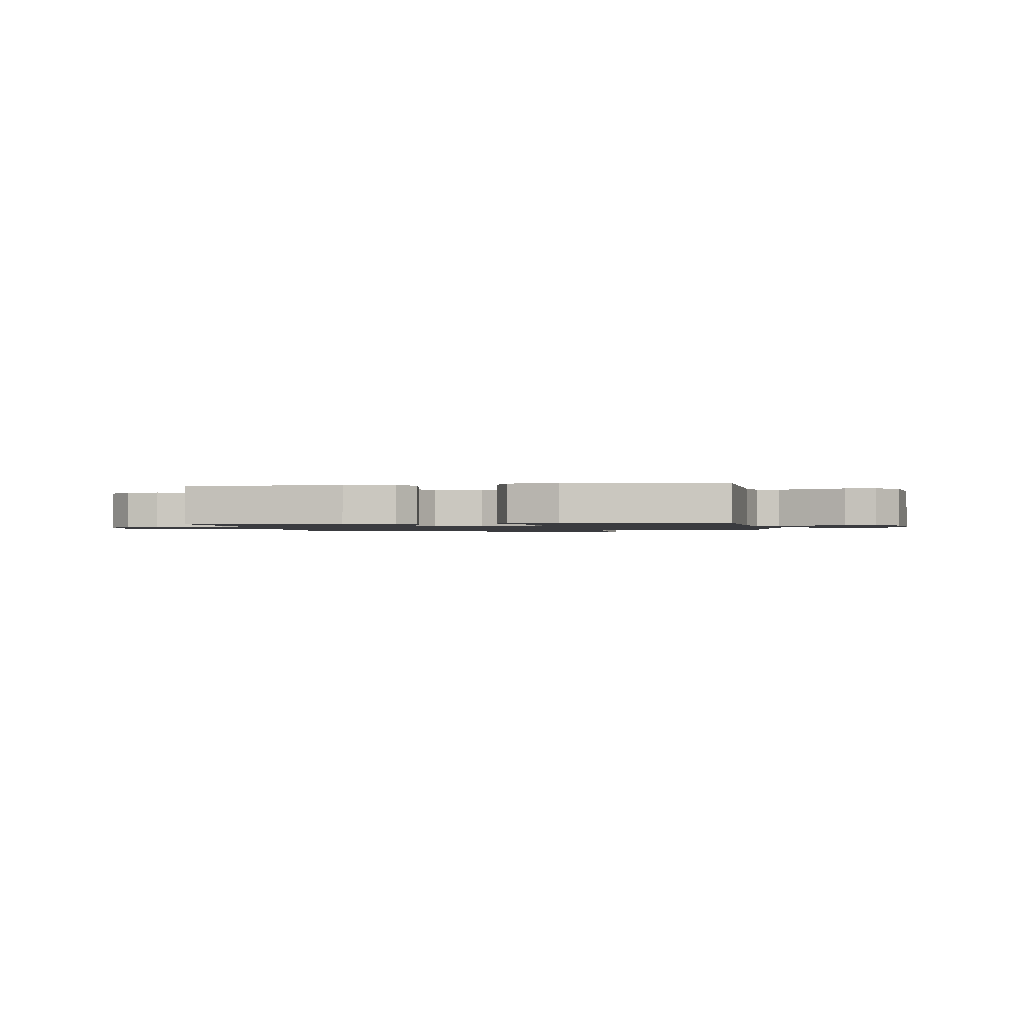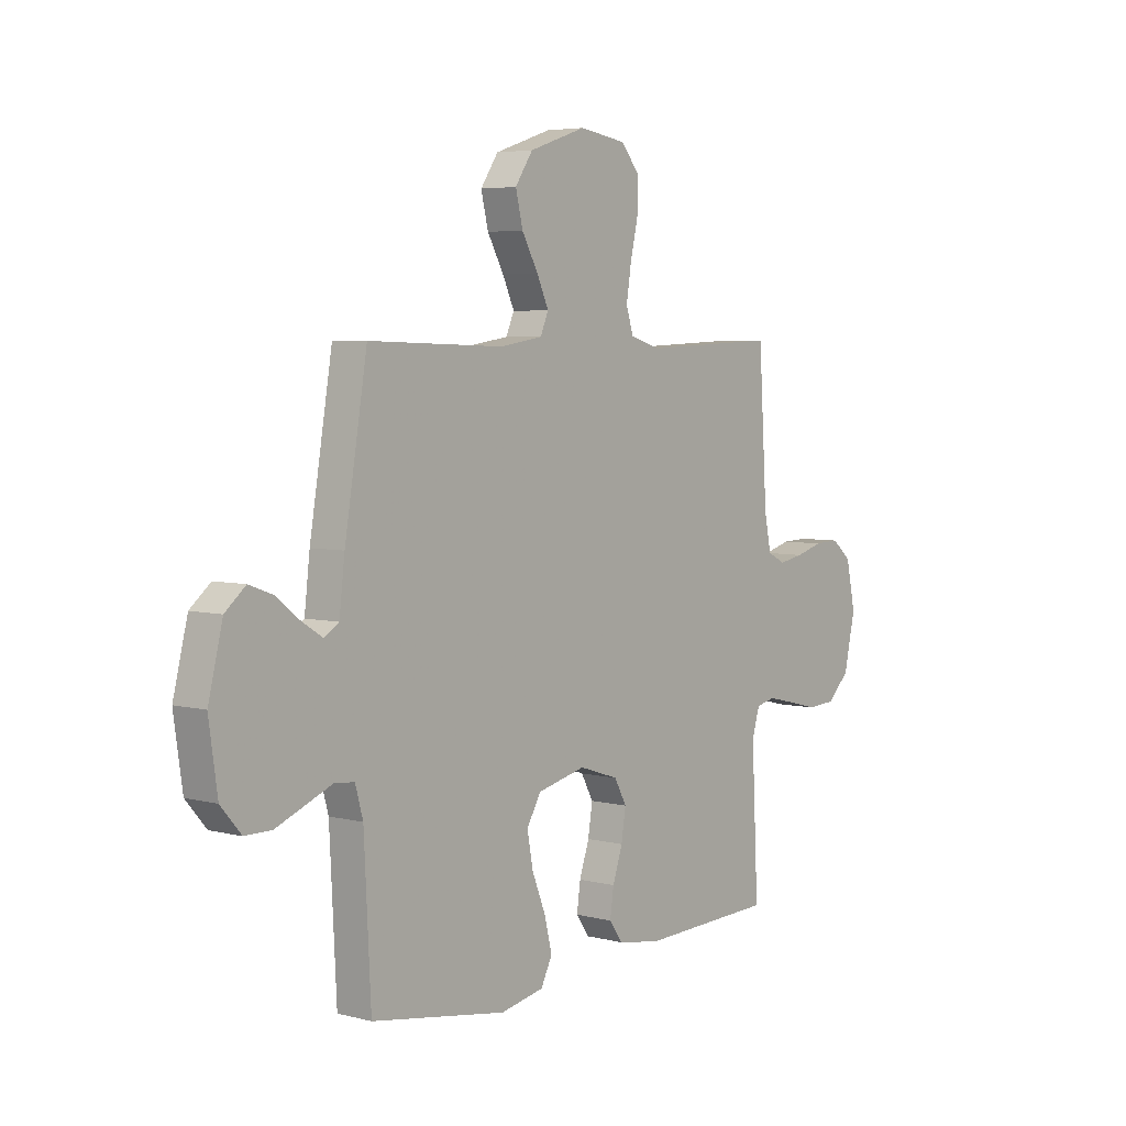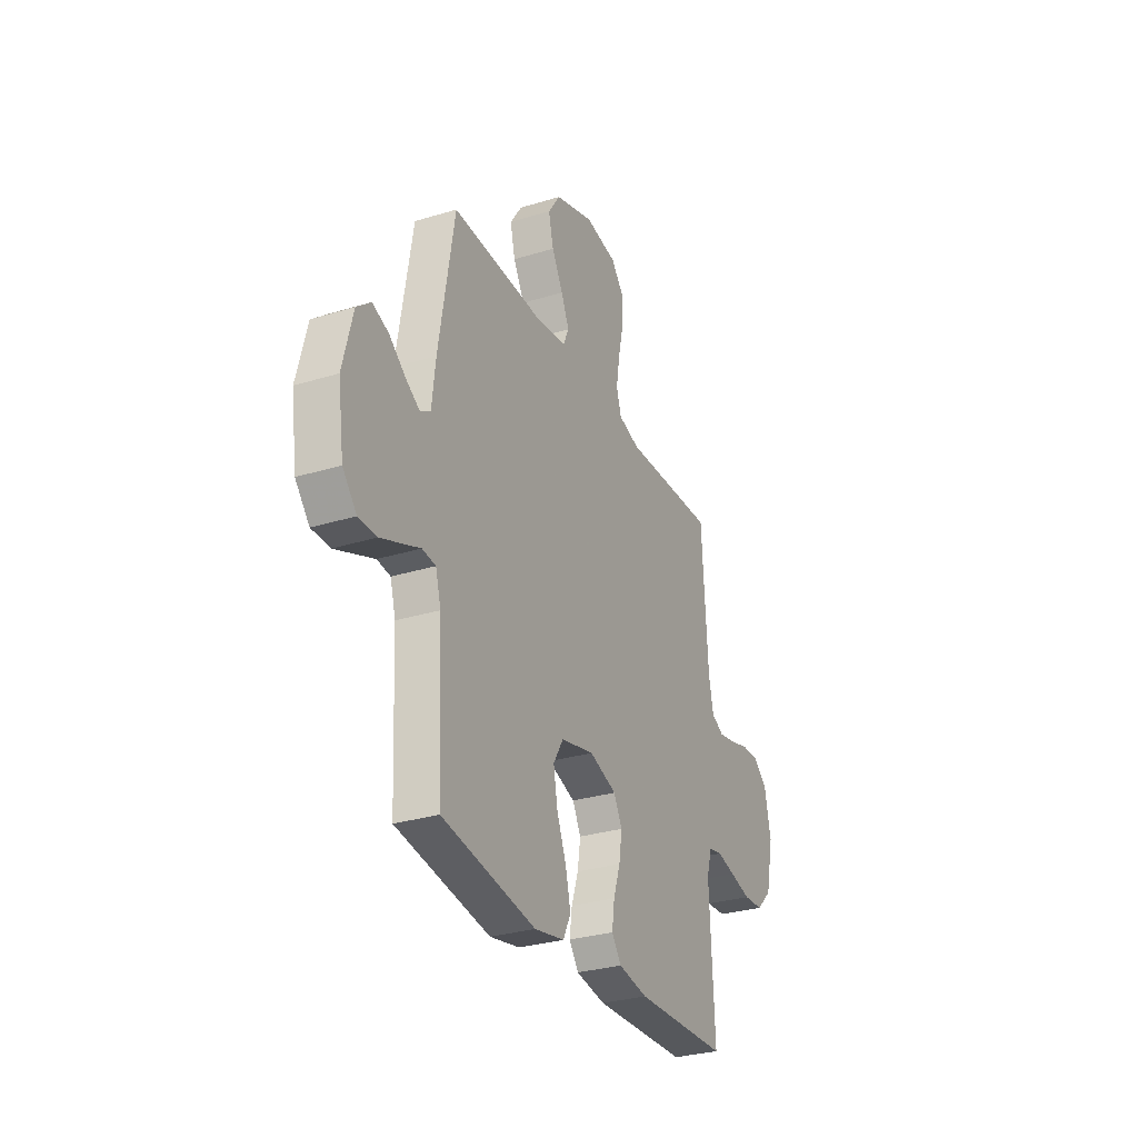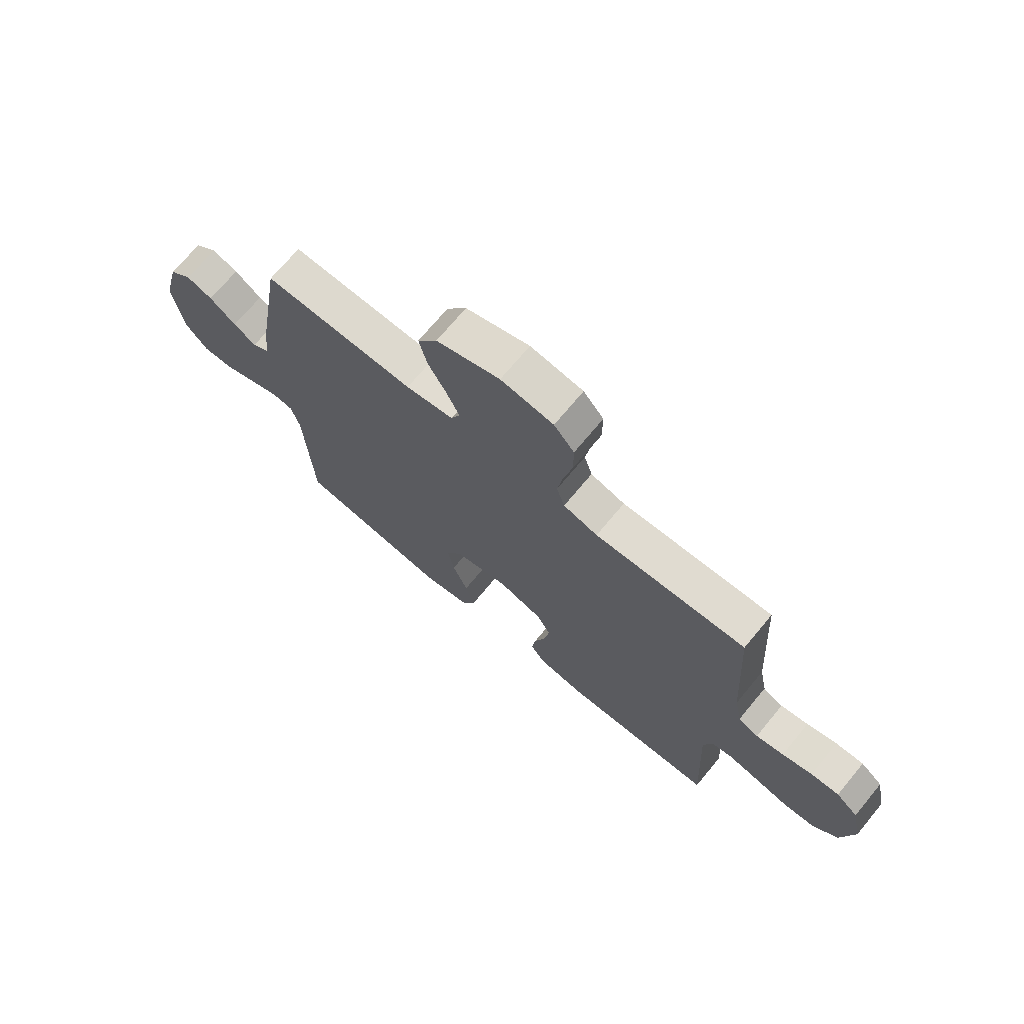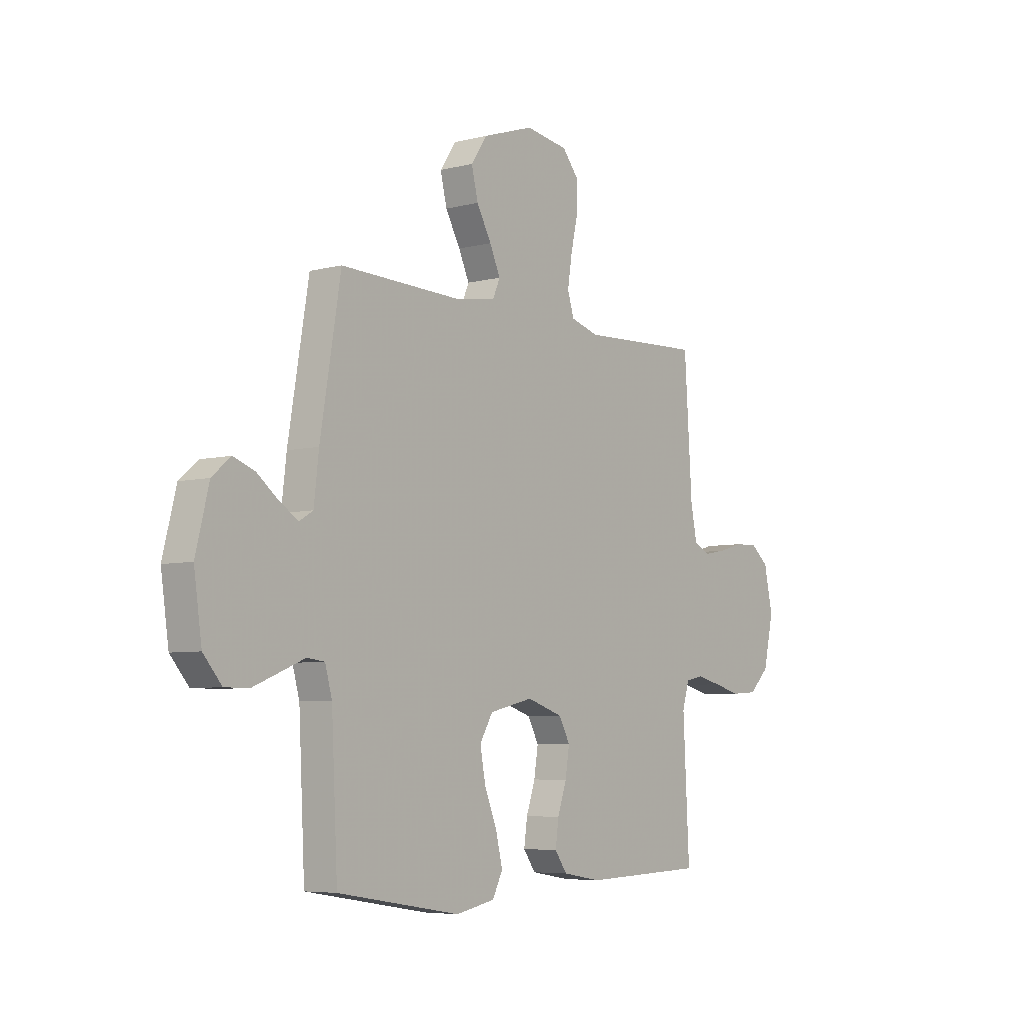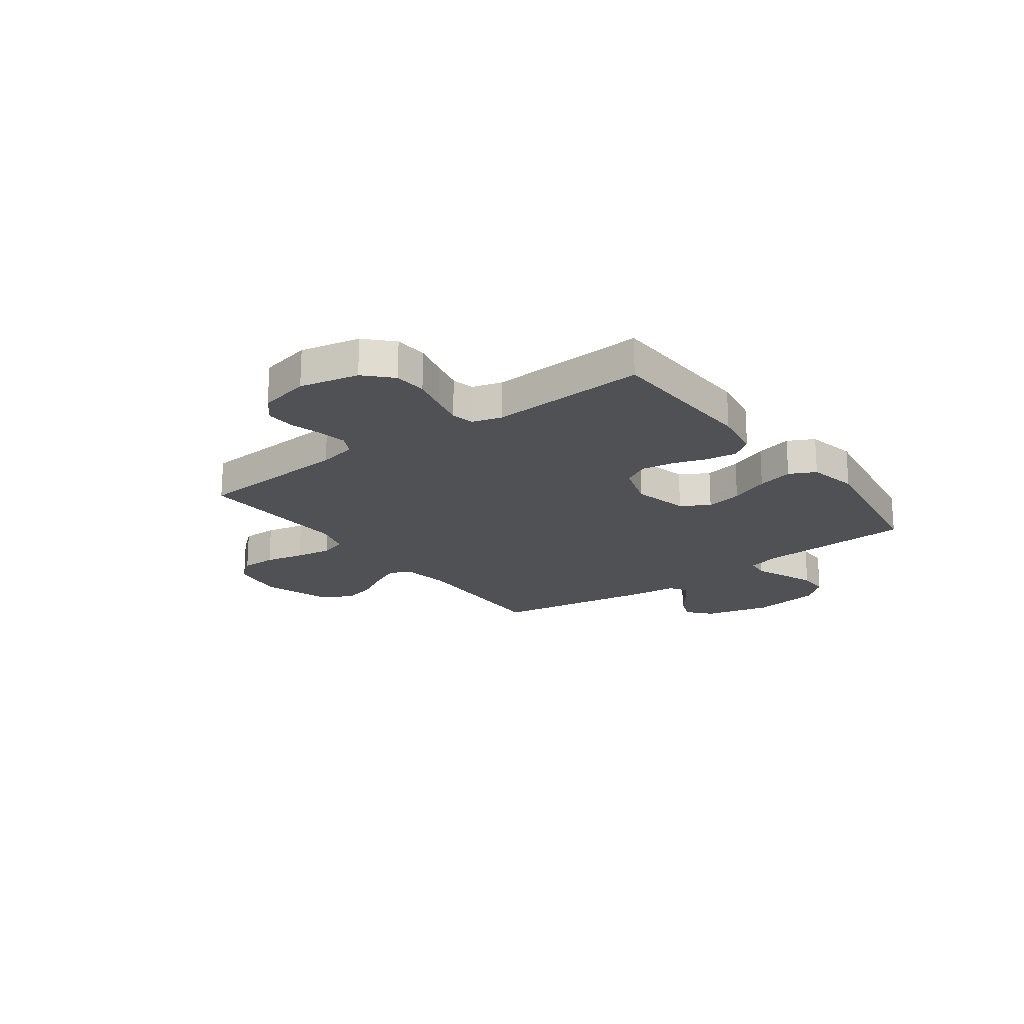
<metadata>
{"format":"obj","ext":"obj","renderer":"f3d","projection":"perspective","resolution":1024,"background":"white","views":[{"elev":-1.3,"azim":-170.9,"up":"+Y"},{"elev":5.0,"azim":-51.2,"up":"+Z"},{"elev":-30.1,"azim":-65.9,"up":"+Z"},{"elev":70.9,"azim":39.7,"up":"+Z"},{"elev":-5.9,"azim":-52.3,"up":"+Z"},{"elev":-20.1,"azim":126.7,"up":"+Y"}]}
</metadata>
<code>
v -0.5 0.07 0.5
v -0.2 0.07 0.491
v -0.105 0.07 0.506
v -0.087 0.07 0.547
v -0.113 0.07 0.604
v -0.149 0.07 0.669
v -0.165 0.07 0.735
v -0.126 0.07 0.793
v 0 0.07 0.835
v 0.104 0.07 0.819
v 0.144 0.07 0.771
v 0.144 0.07 0.703
v 0.127 0.07 0.628
v 0.116 0.07 0.558
v 0.132 0.07 0.507
v 0.2 0.07 0.487
v 0.5 0.07 0.5
v 0.519 0.07 0.2
v 0.534 0.07 0.126
v 0.574 0.07 0.106
v 0.629 0.07 0.116
v 0.689 0.07 0.133
v 0.745 0.07 0.135
v 0.789 0.07 0.098
v 0.81 0.07 0
v 0.785 0.07 -0.113
v 0.735 0.07 -0.161
v 0.672 0.07 -0.165
v 0.605 0.07 -0.148
v 0.545 0.07 -0.134
v 0.502 0.07 -0.143
v 0.485 0.07 -0.2
v 0.5 0.07 -0.5
v 0.2 0.07 -0.51
v 0.105 0.07 -0.494
v 0.075 0.07 -0.452
v 0.083 0.07 -0.394
v 0.105 0.07 -0.329
v 0.115 0.07 -0.266
v 0.088 0.07 -0.216
v 0 0.07 -0.187
v -0.107 0.07 -0.212
v -0.139 0.07 -0.266
v -0.126 0.07 -0.336
v -0.096 0.07 -0.411
v -0.079 0.07 -0.48
v -0.104 0.07 -0.53
v -0.2 0.07 -0.549
v -0.5 0.07 -0.5
v -0.515 0.07 -0.2
v -0.532 0.07 -0.139
v -0.575 0.07 -0.134
v -0.634 0.07 -0.158
v -0.699 0.07 -0.184
v -0.758 0.07 -0.184
v -0.803 0.07 -0.132
v -0.822 0.07 0
v -0.79 0.07 0.128
v -0.745 0.07 0.166
v -0.693 0.07 0.147
v -0.64 0.07 0.106
v -0.595 0.07 0.078
v -0.562 0.07 0.098
v -0.55 0.07 0.2
v -0.5 0 0.5
v -0.2 0 0.491
v -0.105 0 0.506
v -0.087 0 0.547
v -0.113 0 0.604
v -0.149 0 0.669
v -0.165 0 0.735
v -0.126 0 0.793
v 0 0 0.835
v 0.104 0 0.819
v 0.144 0 0.771
v 0.144 0 0.703
v 0.127 0 0.628
v 0.116 0 0.558
v 0.132 0 0.507
v 0.2 0 0.487
v 0.5 0 0.5
v 0.519 0 0.2
v 0.534 0 0.126
v 0.574 0 0.106
v 0.629 0 0.116
v 0.689 0 0.133
v 0.745 0 0.135
v 0.789 0 0.098
v 0.81 0 0
v 0.785 0 -0.113
v 0.735 0 -0.161
v 0.672 0 -0.165
v 0.605 0 -0.148
v 0.545 0 -0.134
v 0.502 0 -0.143
v 0.485 0 -0.2
v 0.5 0 -0.5
v 0.2 0 -0.51
v 0.105 0 -0.494
v 0.075 0 -0.452
v 0.083 0 -0.394
v 0.105 0 -0.329
v 0.115 0 -0.266
v 0.088 0 -0.216
v 0 0 -0.187
v -0.107 0 -0.212
v -0.139 0 -0.266
v -0.126 0 -0.336
v -0.096 0 -0.411
v -0.079 0 -0.48
v -0.104 0 -0.53
v -0.2 0 -0.549
v -0.5 0 -0.5
v -0.515 0 -0.2
v -0.532 0 -0.139
v -0.575 0 -0.134
v -0.634 0 -0.158
v -0.699 0 -0.184
v -0.758 0 -0.184
v -0.803 0 -0.132
v -0.822 0 0
v -0.79 0 0.128
v -0.745 0 0.166
v -0.693 0 0.147
v -0.64 0 0.106
v -0.595 0 0.078
v -0.562 0 0.098
v -0.55 0 0.2
f 63 64 1 2
f 59 60 61
f 58 59 61
f 57 58 61
f 56 57 61
f 55 56 61
f 54 55 61
f 53 54 61
f 52 53 61
f 51 52 61 62
f 48 49 50
f 47 48 50
f 46 47 50
f 45 46 50
f 44 45 50
f 43 44 50 51
f 51 62 63
f 43 51 63
f 42 43 63
f 36 37 38
f 35 36 38
f 34 35 38
f 33 34 38
f 32 33 38
f 31 32 38 39
f 27 28 29
f 26 27 29
f 25 26 29
f 24 25 29
f 23 24 29
f 22 23 29
f 21 22 29
f 20 21 29 30
f 19 20 30 31
f 16 17 18
f 31 39 40
f 19 31 40
f 18 19 40
f 16 18 40
f 15 16 40
f 11 12 13
f 10 11 13
f 9 10 13
f 8 9 13
f 7 8 13
f 6 7 13
f 5 6 13
f 4 5 13 14
f 63 2 3
f 42 63 3
f 41 42 3
f 15 40 41
f 14 15 41
f 4 14 41
f 3 4 41
f 66 65 128 127
f 125 124 123
f 125 123 122
f 125 122 121
f 125 121 120
f 125 120 119
f 125 119 118
f 125 118 117
f 125 117 116
f 126 125 116 115
f 114 113 112
f 114 112 111
f 114 111 110
f 114 110 109
f 114 109 108
f 115 114 108 107
f 127 126 115
f 127 115 107
f 127 107 106
f 102 101 100
f 102 100 99
f 102 99 98
f 102 98 97
f 102 97 96
f 103 102 96 95
f 93 92 91
f 93 91 90
f 93 90 89
f 93 89 88
f 93 88 87
f 93 87 86
f 93 86 85
f 94 93 85 84
f 95 94 84 83
f 82 81 80
f 104 103 95
f 104 95 83
f 104 83 82
f 104 82 80
f 104 80 79
f 77 76 75
f 77 75 74
f 77 74 73
f 77 73 72
f 77 72 71
f 77 71 70
f 77 70 69
f 78 77 69 68
f 67 66 127
f 67 127 106
f 67 106 105
f 105 104 79
f 105 79 78
f 105 78 68
f 105 68 67
f 1 65 66 2
f 2 66 67 3
f 3 67 68 4
f 4 68 69 5
f 5 69 70 6
f 6 70 71 7
f 7 71 72 8
f 8 72 73 9
f 9 73 74 10
f 10 74 75 11
f 11 75 76 12
f 12 76 77 13
f 13 77 78 14
f 14 78 79 15
f 15 79 80 16
f 16 80 81 17
f 17 81 82 18
f 18 82 83 19
f 19 83 84 20
f 20 84 85 21
f 21 85 86 22
f 22 86 87 23
f 23 87 88 24
f 24 88 89 25
f 25 89 90 26
f 26 90 91 27
f 27 91 92 28
f 28 92 93 29
f 29 93 94 30
f 30 94 95 31
f 31 95 96 32
f 32 96 97 33
f 33 97 98 34
f 34 98 99 35
f 35 99 100 36
f 36 100 101 37
f 37 101 102 38
f 38 102 103 39
f 39 103 104 40
f 40 104 105 41
f 41 105 106 42
f 42 106 107 43
f 43 107 108 44
f 44 108 109 45
f 45 109 110 46
f 46 110 111 47
f 47 111 112 48
f 48 112 113 49
f 49 113 114 50
f 50 114 115 51
f 51 115 116 52
f 52 116 117 53
f 53 117 118 54
f 54 118 119 55
f 55 119 120 56
f 56 120 121 57
f 57 121 122 58
f 58 122 123 59
f 59 123 124 60
f 60 124 125 61
f 61 125 126 62
f 62 126 127 63
f 63 127 128 64
f 64 128 65 1

</code>
